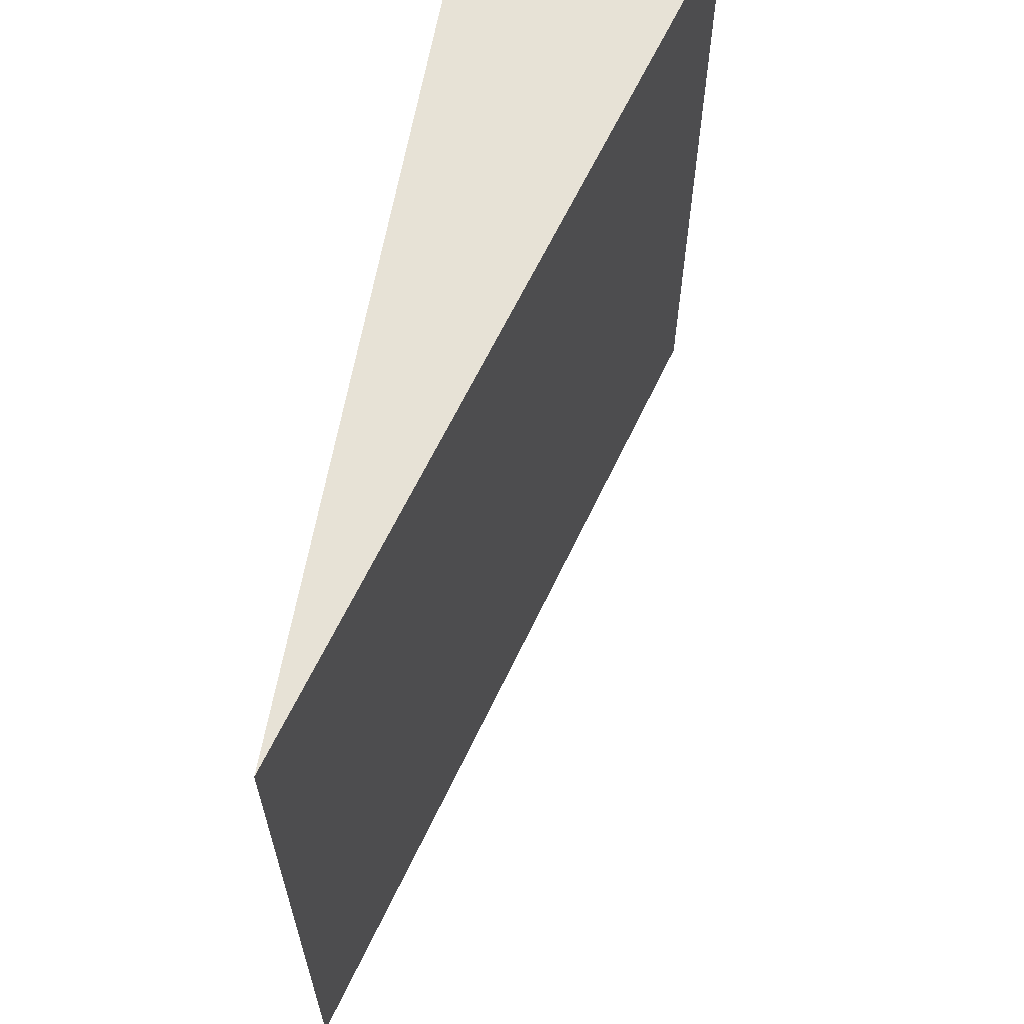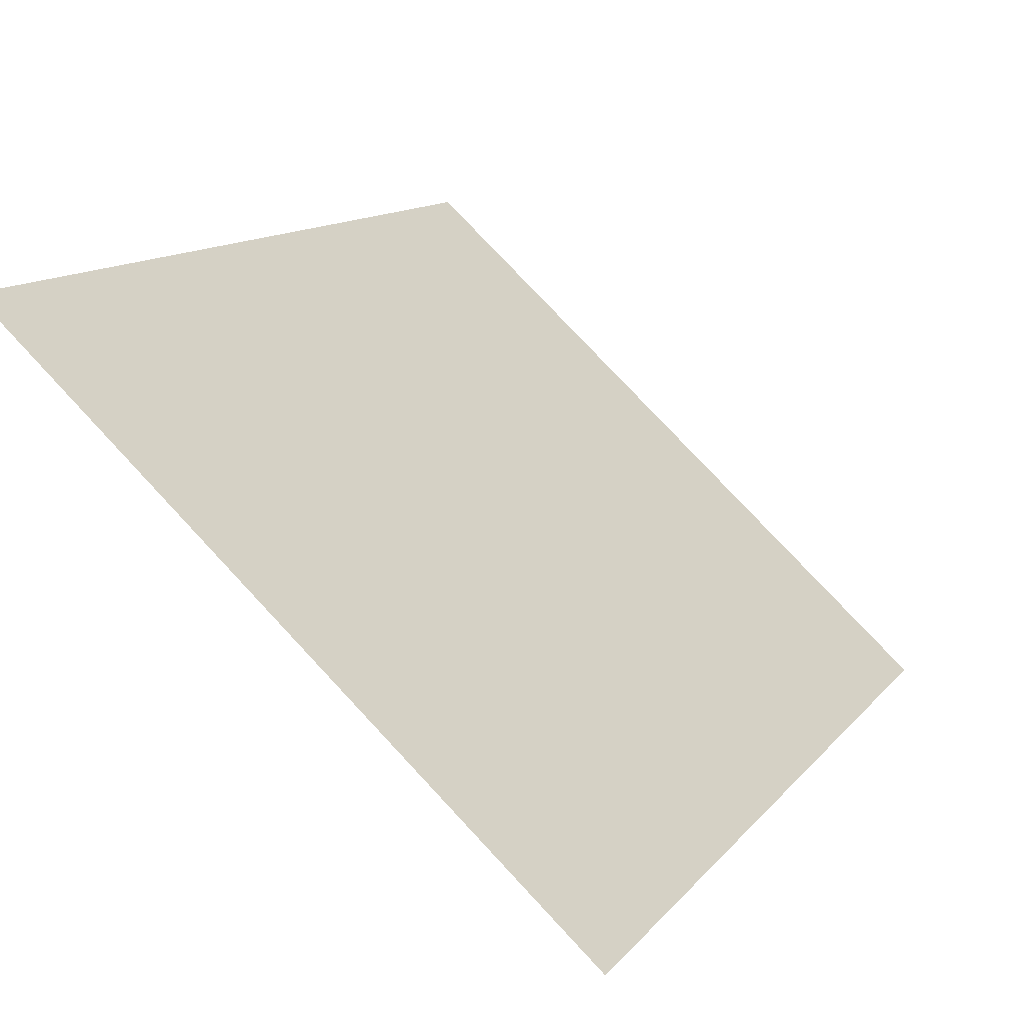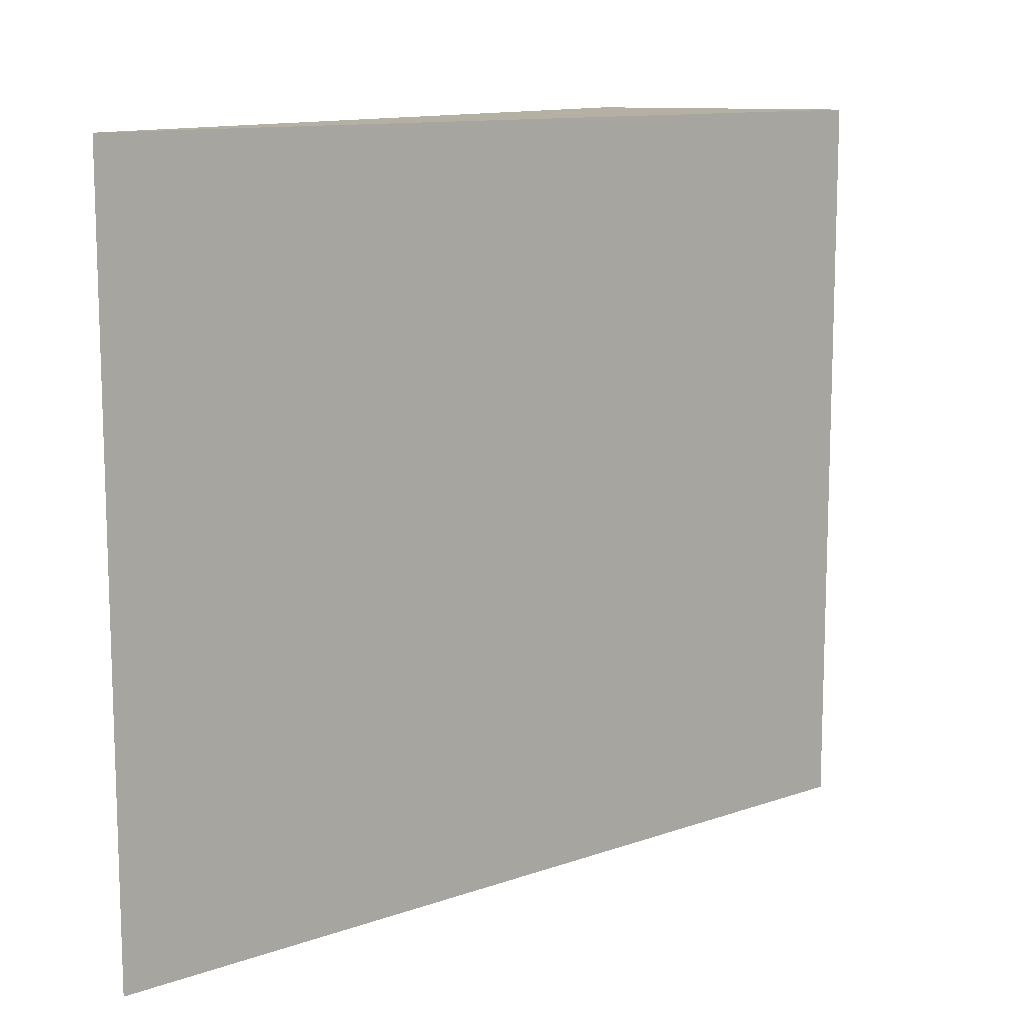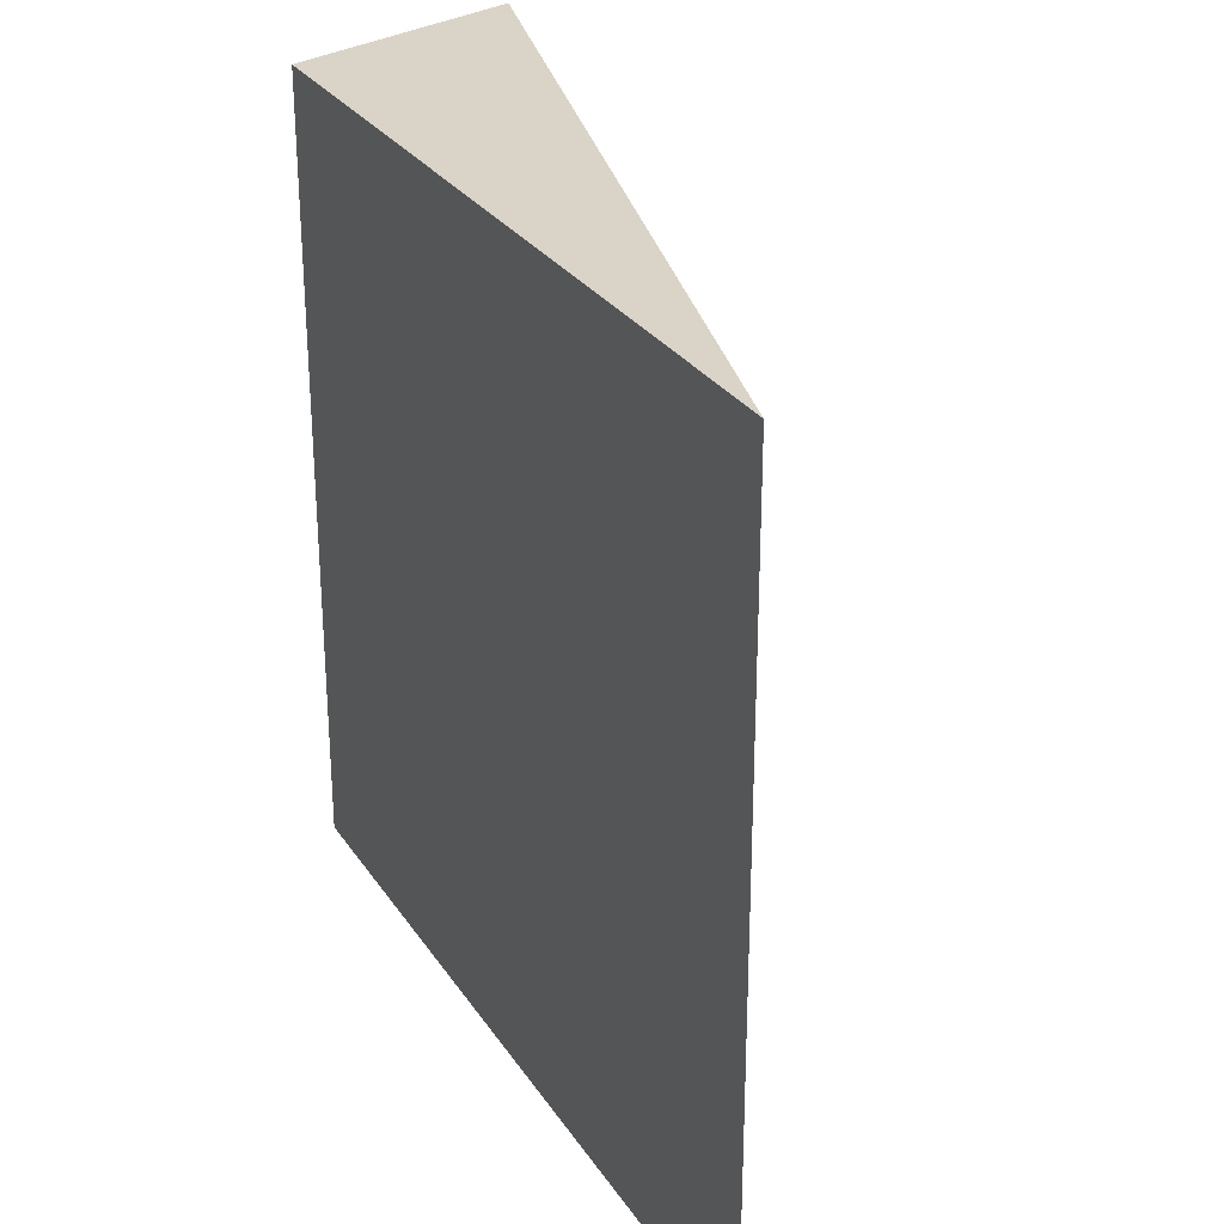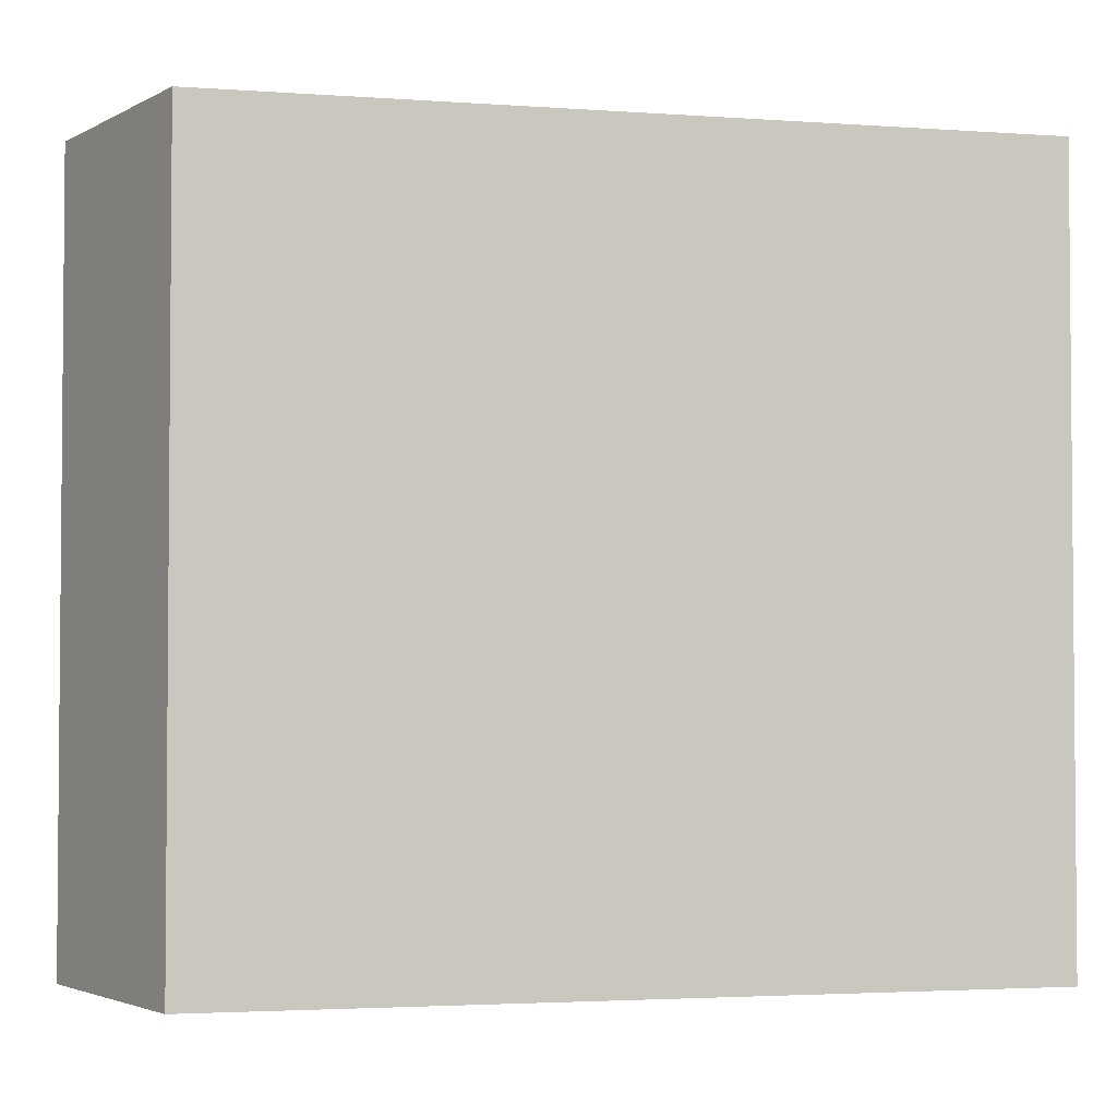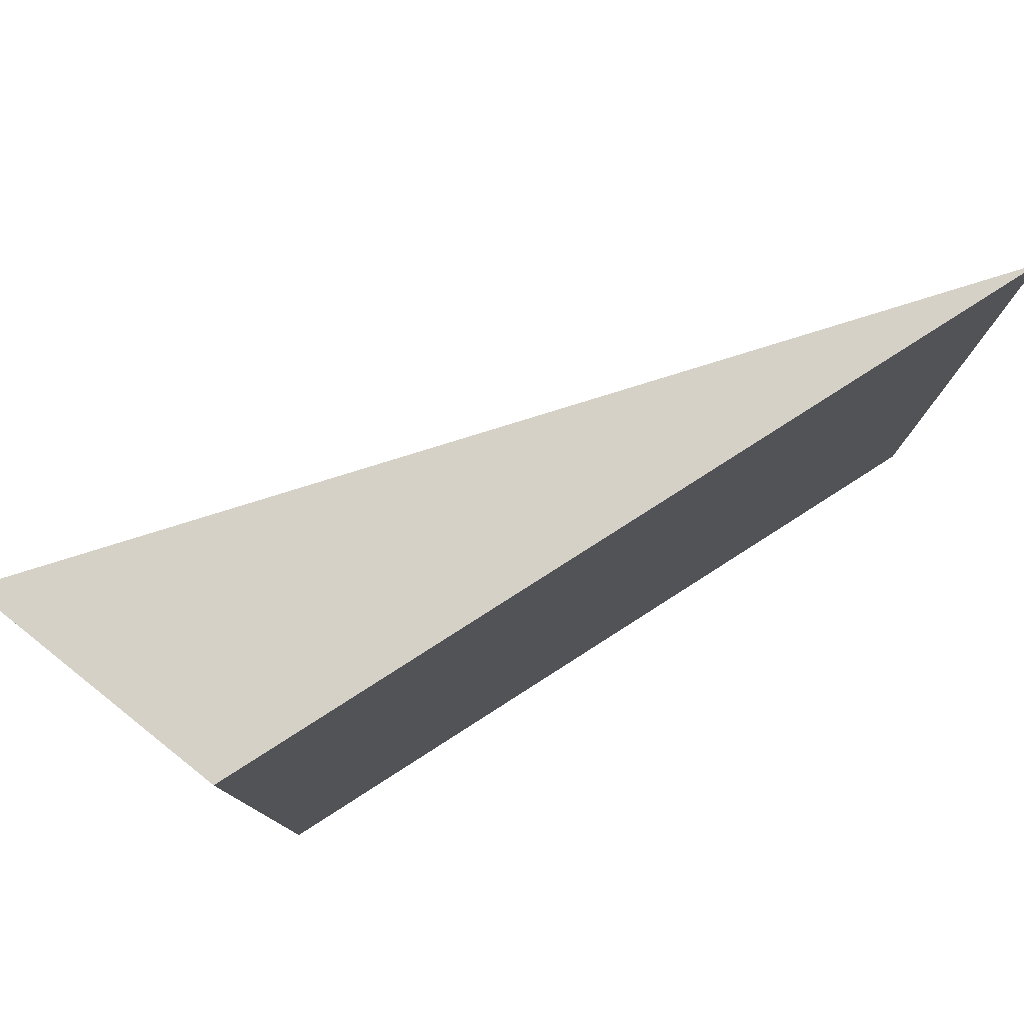
<metadata>
{"format":"obj","ext":"obj","renderer":"f3d","projection":"perspective","resolution":1024,"background":"white","views":[{"elev":63.0,"azim":171.6,"up":"+Z"},{"elev":78.3,"azim":136.9,"up":"+Y"},{"elev":11.6,"azim":-164.2,"up":"+Z"},{"elev":28.6,"azim":134.6,"up":"+Z"},{"elev":-2.9,"azim":57.8,"up":"+Z"},{"elev":79.2,"azim":39.0,"up":"+Z"}]}
</metadata>
<code>
o 5241
v 2175 1862 8.259
v 2175 1862 8.259
v 2175 1862 8.259
v 2175 1862 8.289
v 2175 1862 8.289
v 2175 1862 8.289
v 2175 1862 8.259
v 2175 1862 8.289
v 2175 1862 8.289
v 2175 1862 8.259
v 2175 1862 8.289
v 2175 1862 8.259
v 2175 1862 8.289
v 2175 1862 8.289
v 2175 1862 8.259
v 2175 1862 8.259
v 2175 1862 8.289
v 2175 1862 8.259
v 2175 1862 8.289
v 2175 1862 8.259
f 1 2 3
f 4 5 6
f 7 8 9
f 10 9 11
f 12 11 13
f 14 15 16
f 17 16 18
f 19 18 20

</code>
